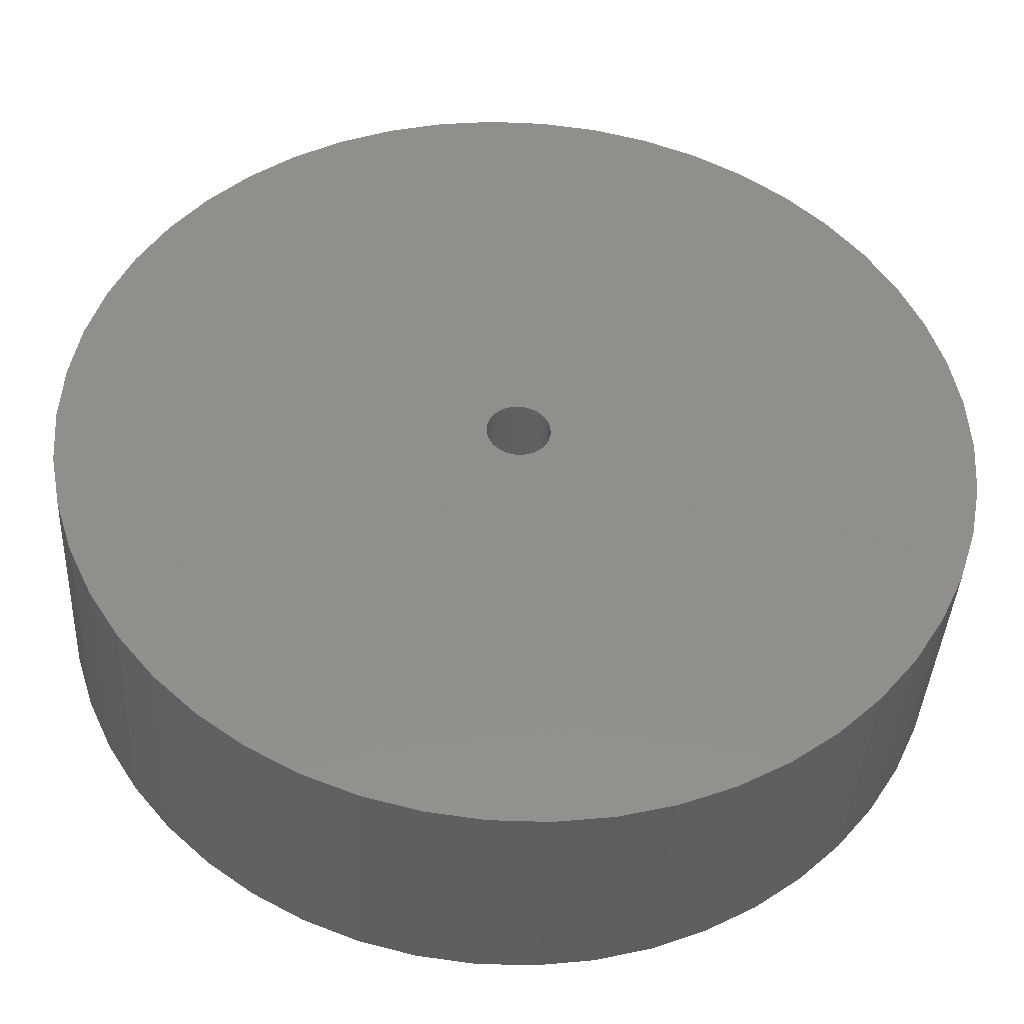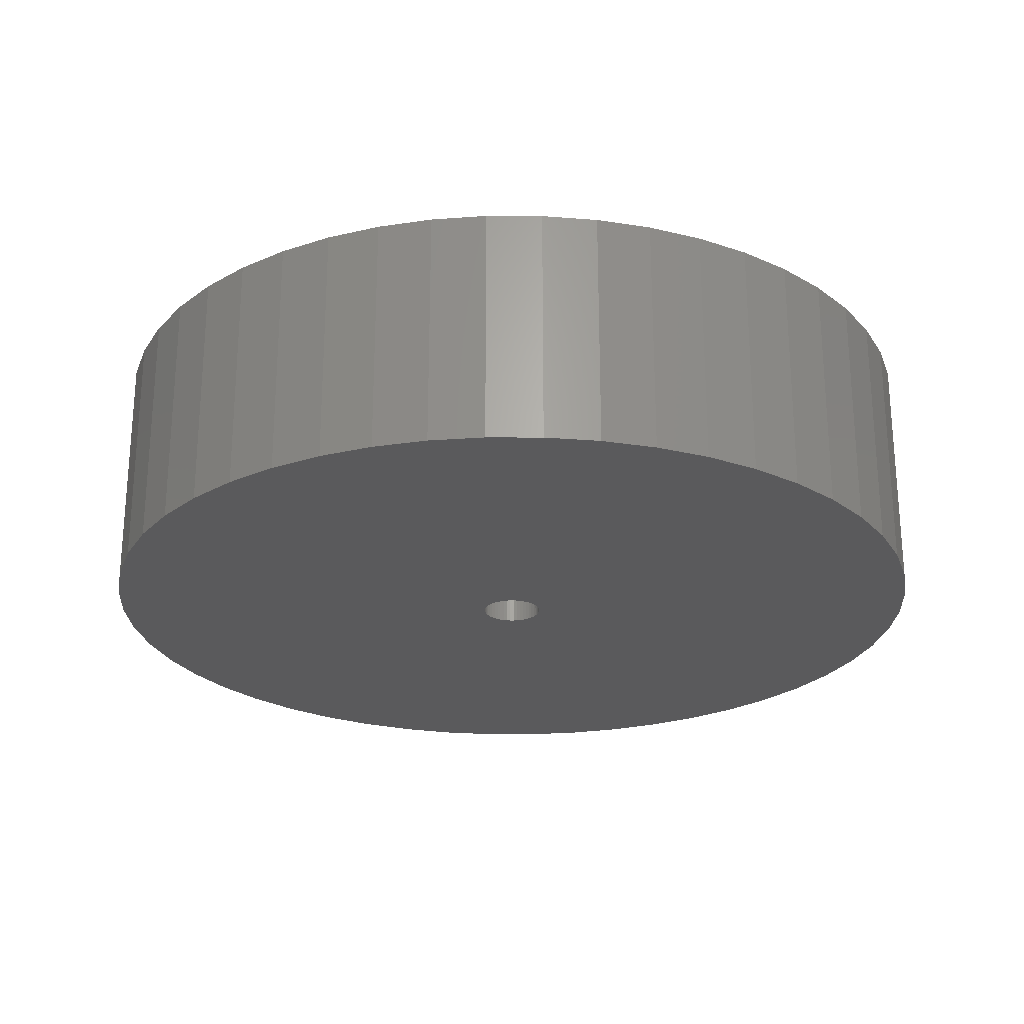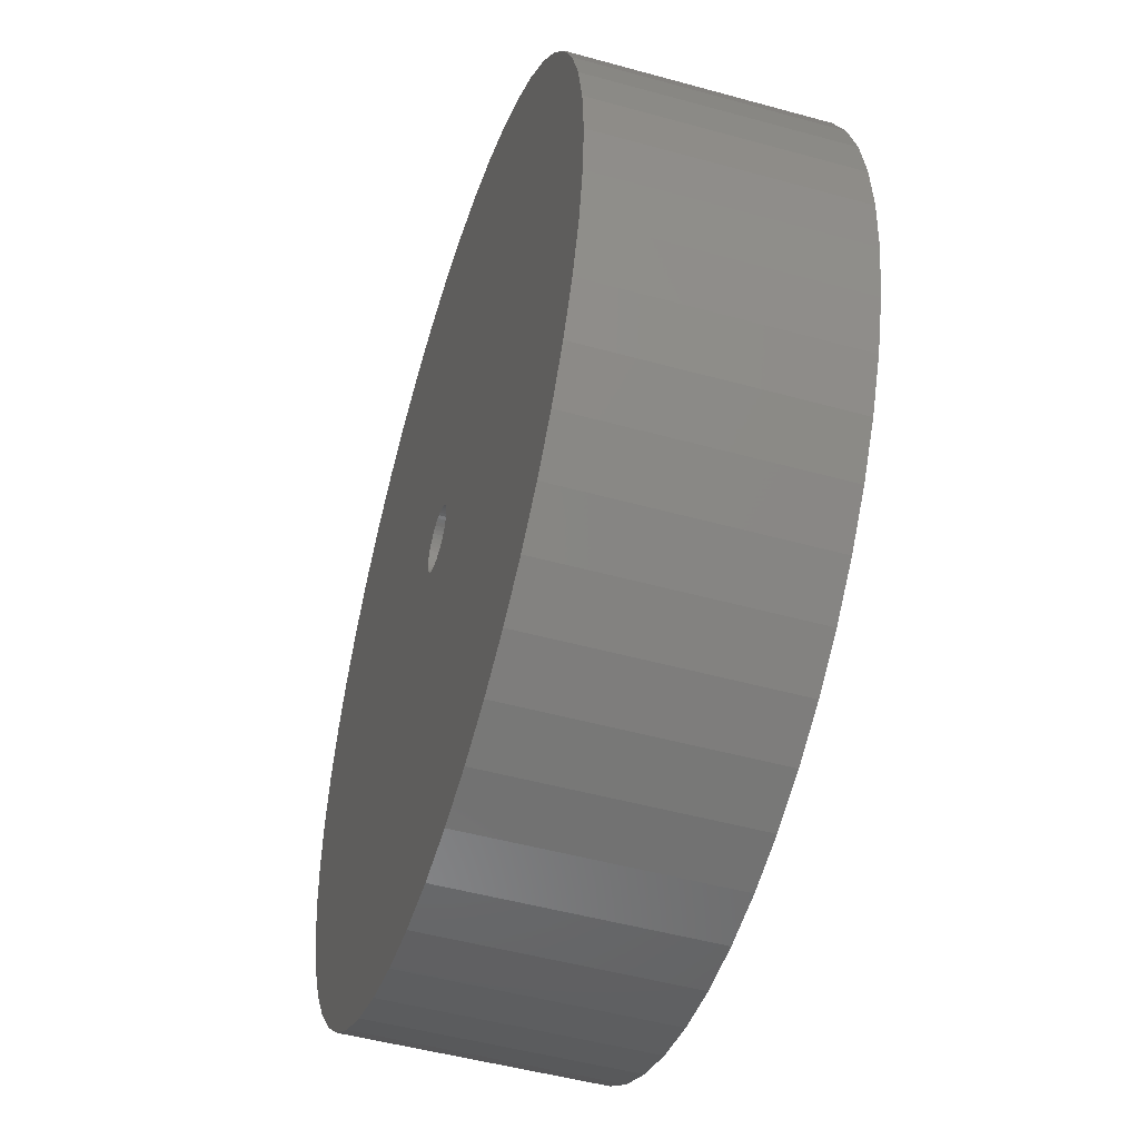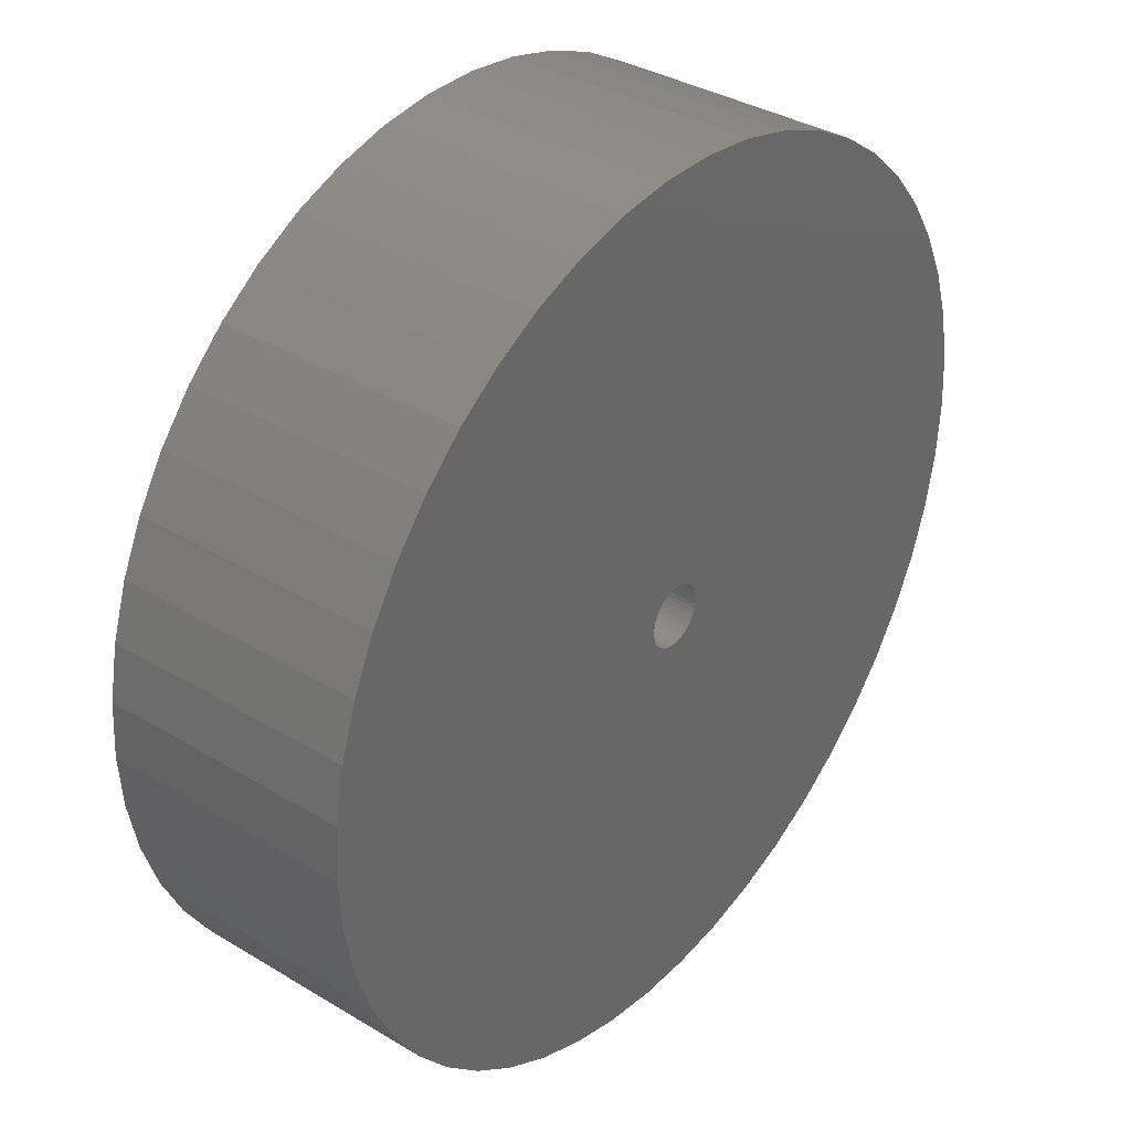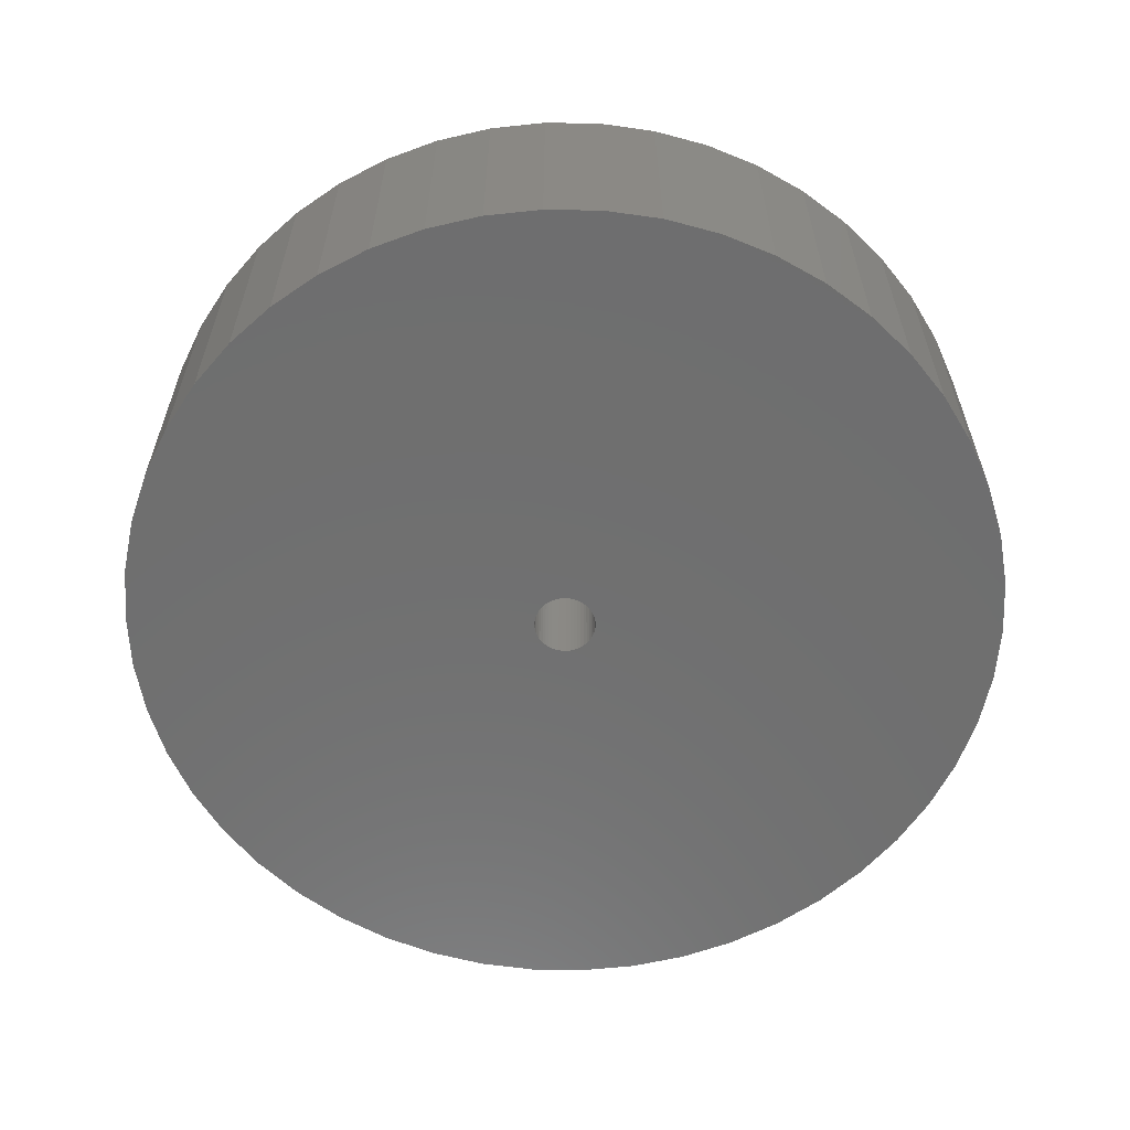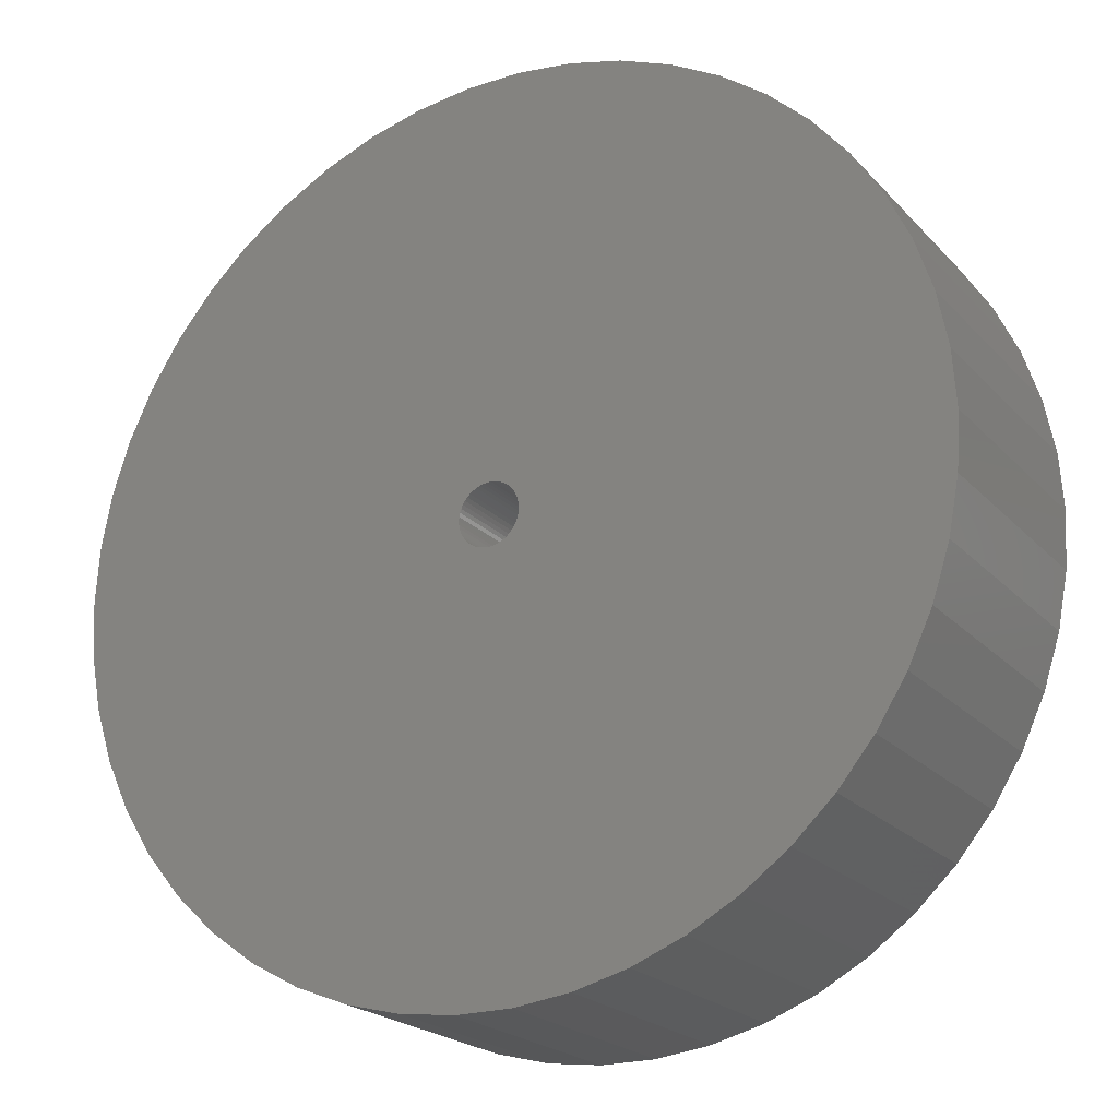
<metadata>
{"format":"stl","ext":"stl","renderer":"f3d","projection":"perspective","resolution":1024,"background":"white","views":[{"elev":-39.5,"azim":177.0,"up":"+Y"},{"elev":-24.5,"azim":-158.7,"up":"+Z"},{"elev":-49.5,"azim":-107.0,"up":"+Y"},{"elev":35.8,"azim":-51.6,"up":"+Y"},{"elev":-60.8,"azim":-73.0,"up":"+Z"},{"elev":-21.6,"azim":30.1,"up":"+Y"}]}
</metadata>
<code>
# stl→obj: 200 verts, 400 faces
v 21.5 0 6
v 21.33 2.695 -6
v 21.33 2.695 6
v 21.5 0 -6
v -21.5 0 -6
v -21.33 2.695 6
v -21.33 2.695 -6
v -21.5 0 6
v 1.35 21.46 -6
v -1.35 21.46 6
v 1.35 21.46 6
v -1.35 21.46 -6
v -1.35 -21.46 -6
v 1.35 -21.46 6
v -1.35 -21.46 6
v 1.35 -21.46 -6
v 15.67 14.72 -6
v 13.7 16.57 6
v 15.67 14.72 6
v 13.7 16.57 -6
v -13.7 16.57 -6
v -15.67 14.72 6
v -13.7 16.57 6
v -15.67 14.72 -6
v -6.644 20.45 -6
v -9.154 19.45 6
v -6.644 20.45 6
v -9.154 19.45 -6
v 18.84 -10.36 6
v 19.99 -7.915 -6
v 19.99 -7.915 6
v 18.84 -10.36 -6
v 19.99 7.915 6
v 18.84 10.36 -6
v 18.84 10.36 6
v 19.99 7.915 -6
v 17.39 12.64 -6
v 17.39 12.64 6
v 9.154 19.45 -6
v 6.644 20.45 6
v 9.154 19.45 6
v 6.644 20.45 -6
v 11.52 18.15 -6
v 11.52 18.15 6
v -19.99 7.915 -6
v -18.84 10.36 6
v -18.84 10.36 -6
v -19.99 7.915 6
v -17.39 12.64 -6
v -17.39 12.64 6
v -20.82 5.347 -6
v -20.82 5.347 6
v -4.029 21.12 -6
v -4.029 21.12 6
v 4.029 -21.12 6
v 4.029 -21.12 -6
v 20.82 5.347 6
v 20.82 5.347 -6
v 4.029 21.12 6
v 4.029 21.12 -6
v 1.5 0 6
v 1.488 0.188 6
v 21.33 -2.695 6
v 1.453 0.373 6
v 1.488 -0.188 6
v 1.395 0.5522 6
v 20.82 -5.347 6
v 1.314 0.7226 6
v 1.453 -0.373 6
v 1.214 0.8817 6
v 1.093 1.027 6
v 1.395 -0.5522 6
v 0.9561 1.156 6
v 0.8037 1.266 6
v 1.314 -0.7226 6
v 0.6387 1.357 6
v 17.39 -12.64 6
v 0.4635 1.427 6
v 1.214 -0.8817 6
v 15.67 -14.72 6
v 0.2811 1.473 6
v 0.09418 1.497 6
v -0.09418 1.497 6
v -0.2811 1.473 6
v -0.4635 1.427 6
v -0.6387 1.357 6
v -0.8037 1.266 6
v -11.52 18.15 6
v -0.9561 1.156 6
v -1.093 1.027 6
v -1.214 0.8817 6
v 1.093 -1.027 6
v 13.7 -16.57 6
v 0.9561 -1.156 6
v 11.52 -18.15 6
v 0.8037 -1.266 6
v 9.154 -19.45 6
v 0.6387 -1.357 6
v 6.644 -20.45 6
v 0.4635 -1.427 6
v 0.2811 -1.473 6
v 0.09418 -1.497 6
v -0.09418 -1.497 6
v -0.2811 -1.473 6
v -4.029 -21.12 6
v -0.4635 -1.427 6
v -6.644 -20.45 6
v -0.6387 -1.357 6
v -9.154 -19.45 6
v -0.8037 -1.266 6
v -11.52 -18.15 6
v -0.9561 -1.156 6
v -13.7 -16.57 6
v -1.093 -1.027 6
v -15.67 -14.72 6
v -1.214 -0.8817 6
v -17.39 -12.64 6
v -1.314 -0.7226 6
v -18.84 -10.36 6
v -1.395 -0.5522 6
v -19.99 -7.915 6
v -1.453 -0.373 6
v -20.82 -5.347 6
v -1.488 -0.188 6
v -21.33 -2.695 6
v -1.5 0 6
v -1.314 0.7226 6
v -1.395 0.5522 6
v -1.453 0.373 6
v -1.488 0.188 6
v -11.52 18.15 -6
v 21.33 -2.695 -6
v 17.39 -12.64 -6
v 15.67 -14.72 -6
v 20.82 -5.347 -6
v -18.84 -10.36 -6
v -19.99 -7.915 -6
v 1.5 0 -6
v 1.488 -0.188 -6
v 1.453 -0.373 -6
v 1.488 0.188 -6
v 1.395 -0.5522 -6
v 1.314 -0.7226 -6
v 1.453 0.373 -6
v 1.214 -0.8817 -6
v 1.093 -1.027 -6
v 13.7 -16.57 -6
v 1.395 0.5522 -6
v 0.9561 -1.156 -6
v 11.52 -18.15 -6
v 0.8037 -1.266 -6
v 9.154 -19.45 -6
v 1.314 0.7226 -6
v 0.6387 -1.357 -6
v 6.644 -20.45 -6
v 0.4635 -1.427 -6
v 1.214 0.8817 -6
v 0.2811 -1.473 -6
v 0.09418 -1.497 -6
v -0.09418 -1.497 -6
v -0.2811 -1.473 -6
v -4.029 -21.12 -6
v -0.4635 -1.427 -6
v -6.644 -20.45 -6
v -0.6387 -1.357 -6
v -9.154 -19.45 -6
v -0.8037 -1.266 -6
v -11.52 -18.15 -6
v -0.9561 -1.156 -6
v -13.7 -16.57 -6
v -1.093 -1.027 -6
v -15.67 -14.72 -6
v -1.214 -0.8817 -6
v 1.093 1.027 -6
v 0.9561 1.156 -6
v 0.8037 1.266 -6
v 0.6387 1.357 -6
v 0.4635 1.427 -6
v 0.2811 1.473 -6
v 0.09418 1.497 -6
v -0.09418 1.497 -6
v -0.2811 1.473 -6
v -0.4635 1.427 -6
v -0.6387 1.357 -6
v -0.8037 1.266 -6
v -0.9561 1.156 -6
v -1.093 1.027 -6
v -1.214 0.8817 -6
v -1.314 0.7226 -6
v -1.395 0.5522 -6
v -1.453 0.373 -6
v -1.488 0.188 -6
v -1.5 0 -6
v -17.39 -12.64 -6
v -1.314 -0.7226 -6
v -1.395 -0.5522 -6
v -1.453 -0.373 -6
v -20.82 -5.347 -6
v -1.488 -0.188 -6
v -21.33 -2.695 -6
f 1 2 3
f 2 1 4
f 5 6 7
f 6 5 8
f 9 10 11
f 10 9 12
f 13 14 15
f 14 13 16
f 17 18 19
f 18 17 20
f 21 22 23
f 22 21 24
f 25 26 27
f 26 25 28
f 29 30 31
f 30 29 32
f 33 34 35
f 34 33 36
f 35 37 38
f 37 35 34
f 39 40 41
f 40 39 42
f 43 41 44
f 41 43 39
f 45 46 47
f 46 45 48
f 49 22 24
f 22 49 50
f 51 48 45
f 48 51 52
f 53 27 54
f 27 53 25
f 16 55 14
f 55 16 56
f 57 36 33
f 36 57 58
f 3 58 57
f 58 3 2
f 38 17 19
f 17 38 37
f 42 59 40
f 59 42 60
f 60 11 59
f 11 60 9
f 20 44 18
f 44 20 43
f 47 50 49
f 50 47 46
f 7 52 51
f 52 7 6
f 61 1 3
f 62 3 57
f 1 61 63
f 64 57 33
f 65 63 61
f 66 33 35
f 63 65 67
f 68 35 38
f 69 67 65
f 70 38 19
f 67 69 31
f 71 19 18
f 72 31 69
f 73 18 44
f 31 72 29
f 74 44 41
f 75 29 72
f 76 41 40
f 29 75 77
f 78 40 59
f 79 77 75
f 77 79 80
f 3 62 61
f 57 64 62
f 33 66 64
f 81 59 11
f 35 68 66
f 38 70 68
f 19 71 70
f 18 73 71
f 44 74 73
f 41 76 74
f 40 78 76
f 59 81 78
f 11 82 81
f 11 83 82
f 10 83 11
f 83 10 84
f 54 84 10
f 84 54 85
f 27 85 54
f 85 27 86
f 26 86 27
f 86 26 87
f 88 87 26
f 87 88 89
f 23 89 88
f 89 23 90
f 22 90 23
f 90 22 91
f 92 80 79
f 80 92 93
f 94 93 92
f 93 94 95
f 96 95 94
f 95 96 97
f 98 97 96
f 97 98 99
f 100 99 98
f 99 100 55
f 101 55 100
f 55 101 14
f 102 14 101
f 103 14 102
f 15 103 104
f 105 104 106
f 107 106 108
f 109 108 110
f 111 110 112
f 113 112 114
f 115 114 116
f 117 116 118
f 103 15 14
f 119 118 120
f 121 120 122
f 123 122 124
f 125 124 126
f 50 91 22
f 104 105 15
f 91 50 127
f 106 107 105
f 46 127 50
f 108 109 107
f 127 46 128
f 110 111 109
f 48 128 46
f 112 113 111
f 128 48 129
f 114 115 113
f 52 129 48
f 116 117 115
f 129 52 130
f 118 119 117
f 6 130 52
f 120 121 119
f 130 6 126
f 122 123 121
f 8 126 6
f 124 125 123
f 126 8 125
f 28 88 26
f 88 28 131
f 131 23 88
f 23 131 21
f 12 54 10
f 54 12 53
f 63 4 1
f 4 63 132
f 80 133 77
f 133 80 134
f 31 135 67
f 135 31 30
f 67 132 63
f 132 67 135
f 136 121 137
f 121 136 119
f 138 4 132
f 139 132 135
f 4 138 2
f 140 135 30
f 141 2 138
f 142 30 32
f 2 141 58
f 143 32 133
f 144 58 141
f 145 133 134
f 58 144 36
f 146 134 147
f 148 36 144
f 149 147 150
f 36 148 34
f 151 150 152
f 153 34 148
f 154 152 155
f 34 153 37
f 156 155 56
f 157 37 153
f 37 157 17
f 132 139 138
f 135 140 139
f 30 142 140
f 158 56 16
f 32 143 142
f 133 145 143
f 134 146 145
f 147 149 146
f 150 151 149
f 152 154 151
f 155 156 154
f 56 158 156
f 16 159 158
f 16 160 159
f 13 160 16
f 160 13 161
f 162 161 13
f 161 162 163
f 164 163 162
f 163 164 165
f 166 165 164
f 165 166 167
f 168 167 166
f 167 168 169
f 170 169 168
f 169 170 171
f 172 171 170
f 171 172 173
f 174 17 157
f 17 174 20
f 175 20 174
f 20 175 43
f 176 43 175
f 43 176 39
f 177 39 176
f 39 177 42
f 178 42 177
f 42 178 60
f 179 60 178
f 60 179 9
f 180 9 179
f 181 9 180
f 12 181 182
f 53 182 183
f 25 183 184
f 28 184 185
f 131 185 186
f 21 186 187
f 24 187 188
f 49 188 189
f 181 12 9
f 47 189 190
f 45 190 191
f 51 191 192
f 7 192 193
f 194 173 172
f 182 53 12
f 173 194 195
f 183 25 53
f 136 195 194
f 184 28 25
f 195 136 196
f 185 131 28
f 137 196 136
f 186 21 131
f 196 137 197
f 187 24 21
f 198 197 137
f 188 49 24
f 197 198 199
f 189 47 49
f 200 199 198
f 190 45 47
f 199 200 193
f 191 51 45
f 5 193 200
f 192 7 51
f 193 5 7
f 152 95 97
f 95 152 150
f 147 80 93
f 80 147 134
f 77 32 29
f 32 77 133
f 137 123 198
f 123 137 121
f 155 97 99
f 97 155 152
f 56 99 55
f 99 56 155
f 162 15 105
f 15 162 13
f 166 107 109
f 107 166 164
f 164 105 107
f 105 164 162
f 172 117 194
f 117 172 115
f 172 113 115
f 113 172 170
f 198 125 200
f 125 198 123
f 200 8 5
f 8 200 125
f 150 93 95
f 93 150 147
f 194 119 136
f 119 194 117
f 168 109 111
f 109 168 166
f 170 111 113
f 111 170 168
f 138 62 141
f 62 138 61
f 126 192 130
f 192 126 193
f 181 82 83
f 82 181 180
f 159 103 102
f 103 159 160
f 175 71 73
f 71 175 174
f 187 89 90
f 89 187 186
f 184 85 86
f 85 184 183
f 148 68 153
f 68 148 66
f 141 64 144
f 64 141 62
f 178 76 78
f 76 178 177
f 179 78 81
f 78 179 178
f 177 74 76
f 74 177 176
f 128 189 127
f 189 128 190
f 127 188 91
f 188 127 189
f 129 190 128
f 190 129 191
f 186 87 89
f 87 186 185
f 182 83 84
f 83 182 181
f 158 102 101
f 102 158 159
f 144 66 148
f 66 144 64
f 157 71 174
f 71 157 70
f 153 70 157
f 70 153 68
f 180 81 82
f 81 180 179
f 176 73 74
f 73 176 175
f 91 187 90
f 187 91 188
f 130 191 129
f 191 130 192
f 185 86 87
f 86 185 184
f 183 84 85
f 84 183 182
f 146 94 92
f 94 146 149
f 140 65 139
f 65 140 69
f 118 196 120
f 196 118 195
f 154 100 98
f 100 154 156
f 151 98 96
f 98 151 154
f 143 72 142
f 72 143 75
f 146 79 145
f 79 146 92
f 139 61 138
f 61 139 65
f 163 108 106
f 108 163 165
f 169 114 112
f 114 169 171
f 120 197 122
f 197 120 196
f 124 193 126
f 193 124 199
f 156 101 100
f 101 156 158
f 149 96 94
f 96 149 151
f 142 69 140
f 69 142 72
f 145 75 143
f 75 145 79
f 160 104 103
f 104 160 161
f 167 112 110
f 112 167 169
f 165 110 108
f 110 165 167
f 161 106 104
f 106 161 163
f 114 173 116
f 173 114 171
f 116 195 118
f 195 116 173
f 122 199 124
f 199 122 197

</code>
